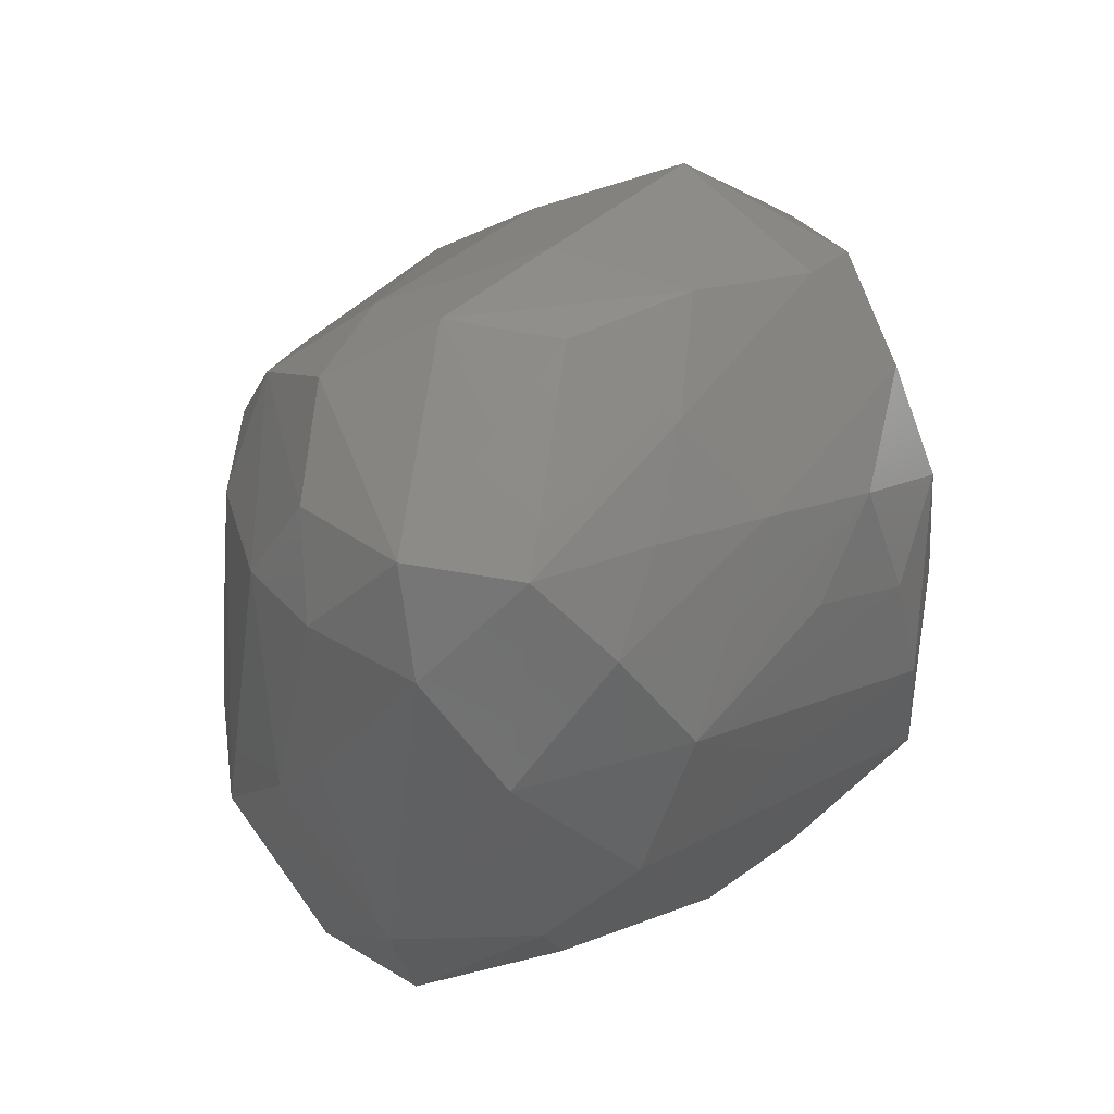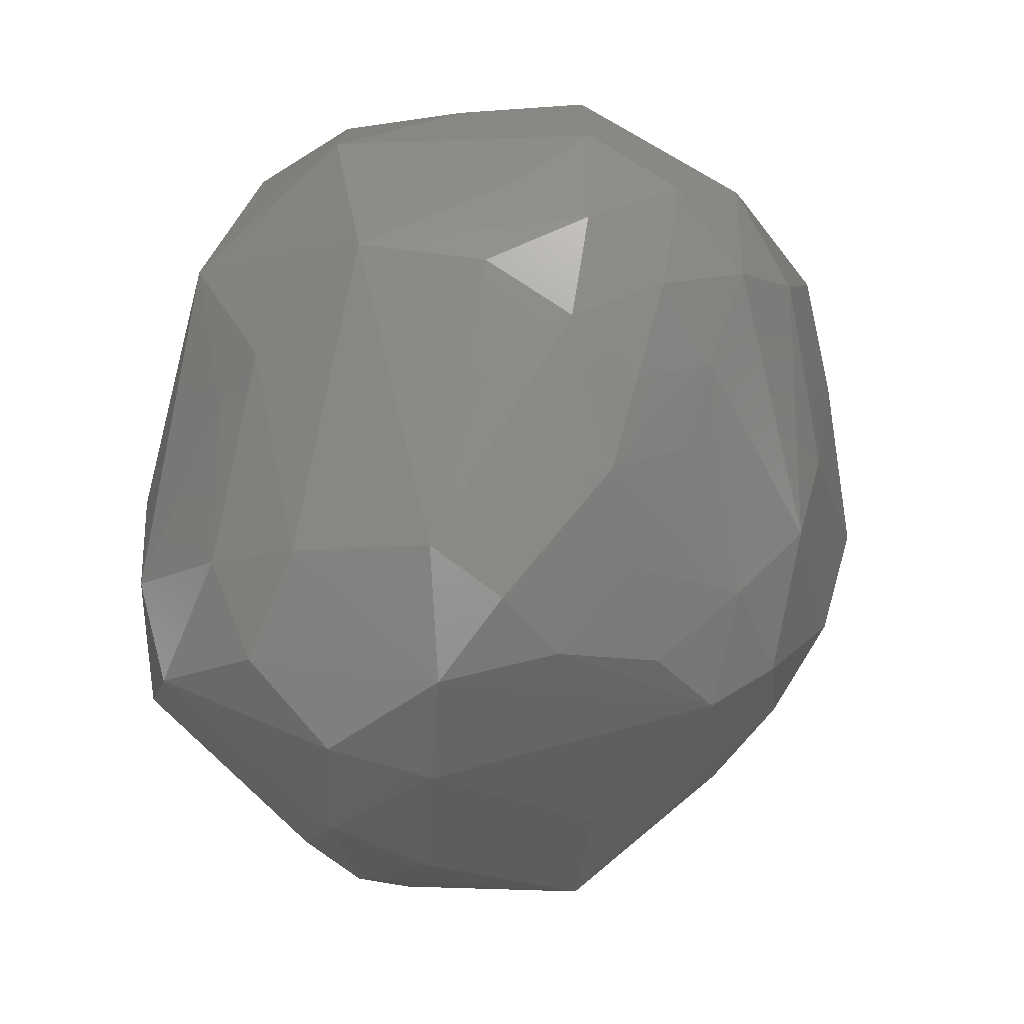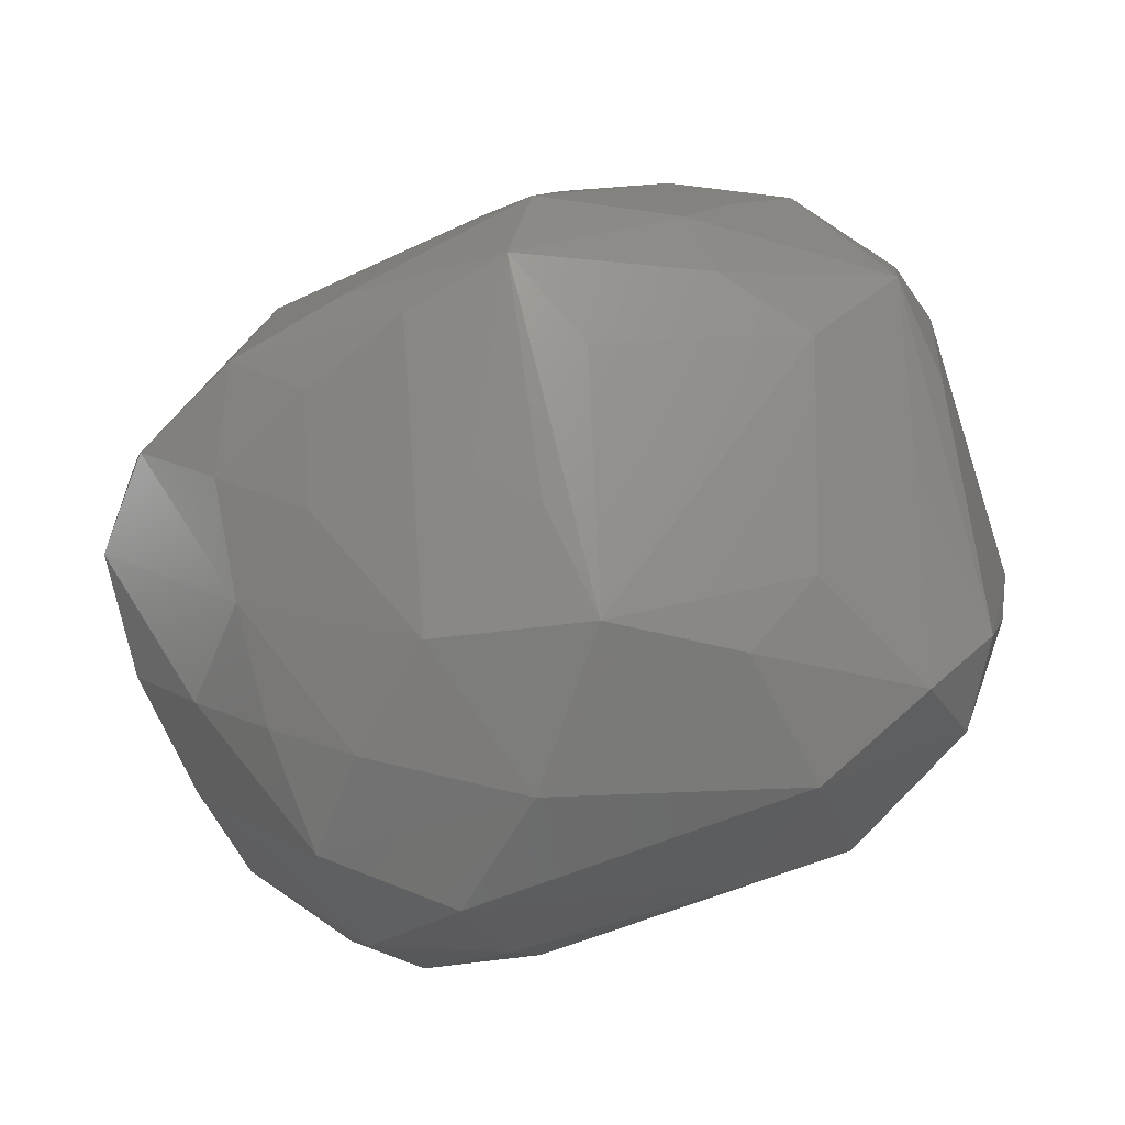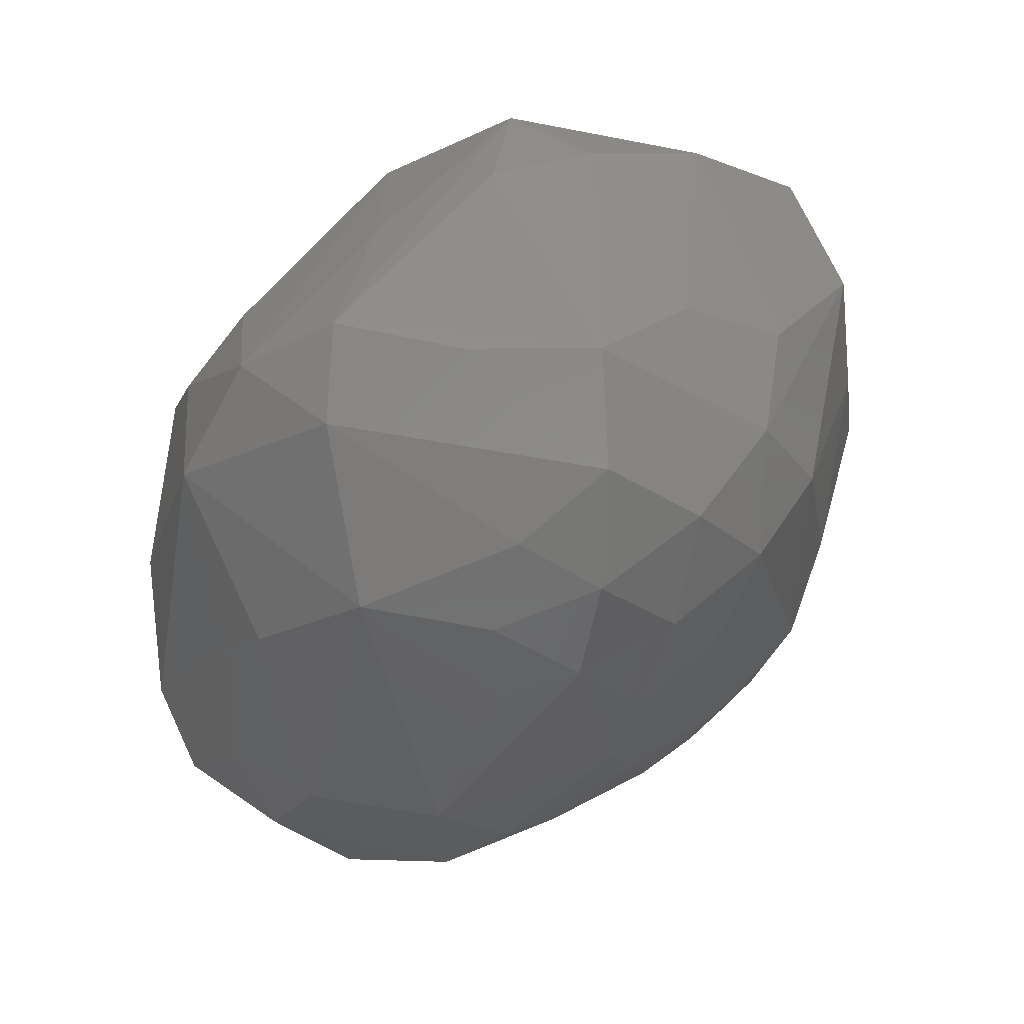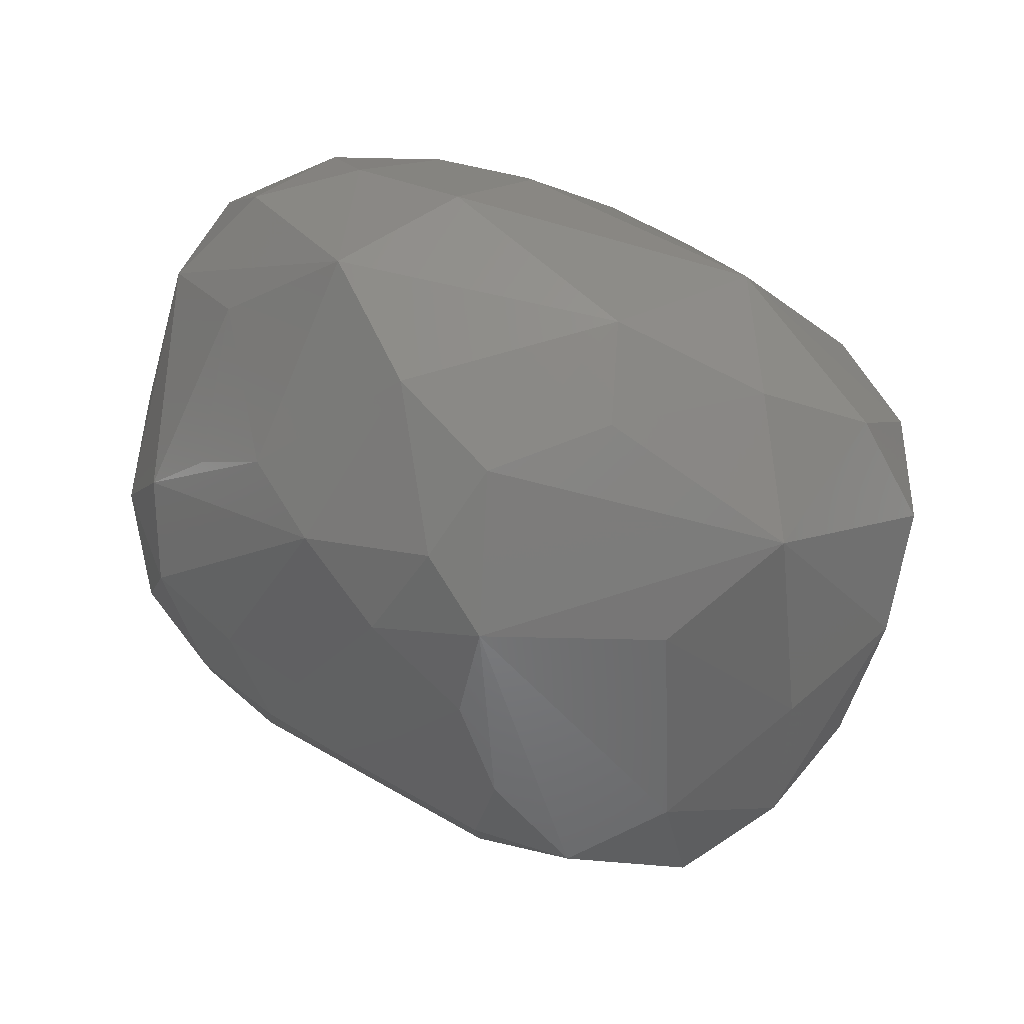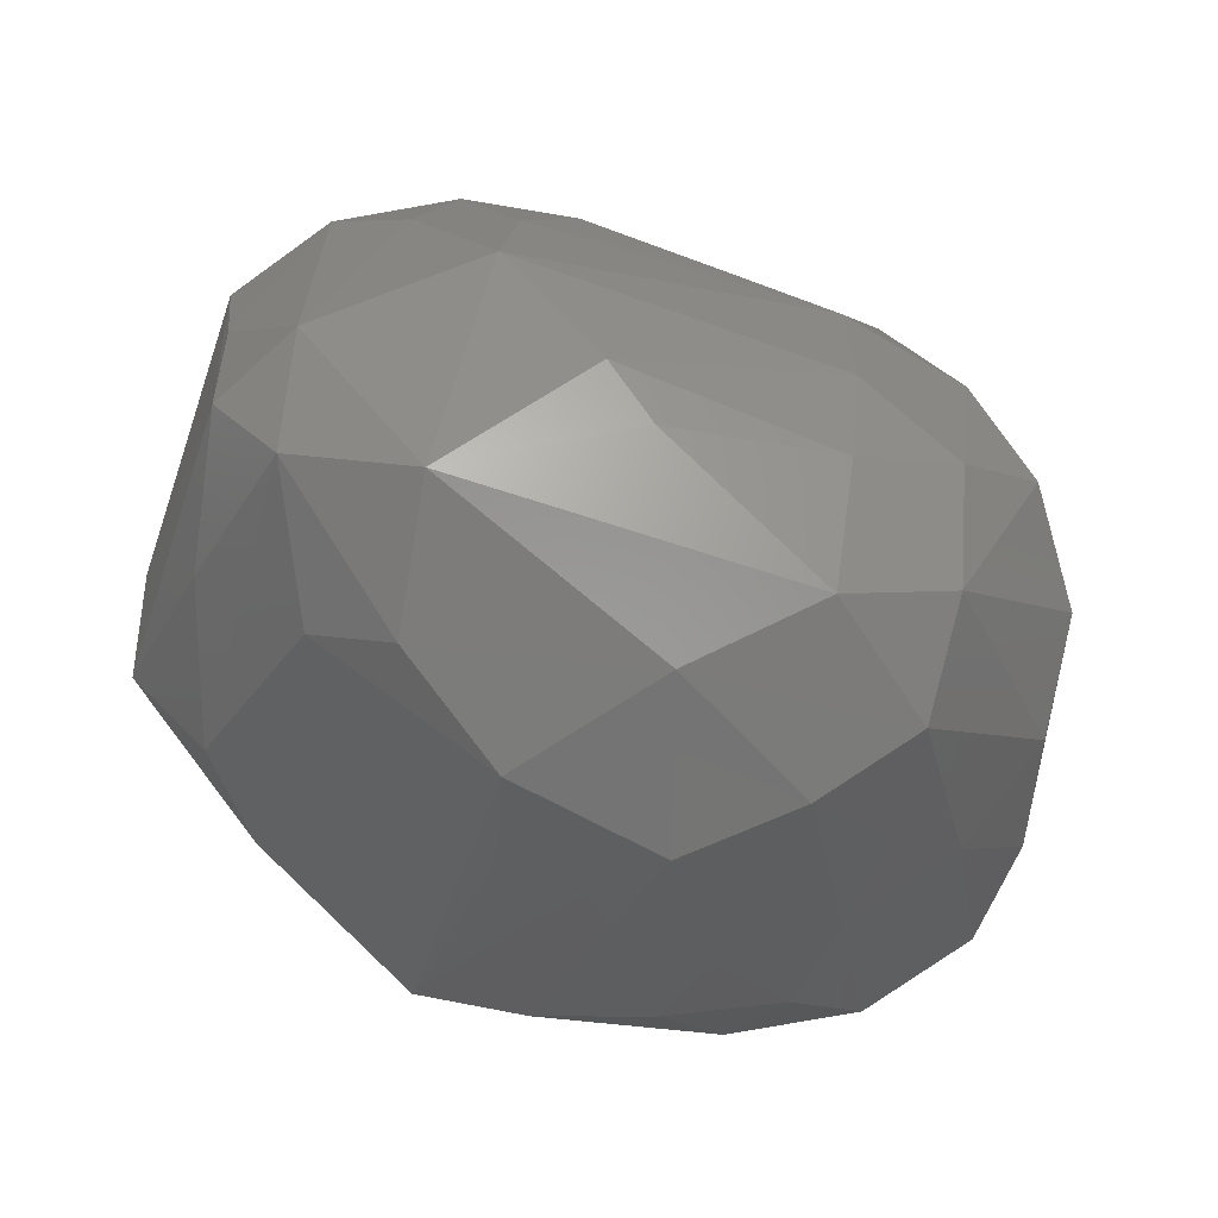
<metadata>
{"format":"stl","ext":"stl","renderer":"f3d","projection":"perspective","resolution":1024,"background":"white","views":[{"elev":-51.7,"azim":-131.3,"up":"+Y"},{"elev":-67.6,"azim":83.7,"up":"+Z"},{"elev":-67.2,"azim":-15.3,"up":"+Y"},{"elev":-8.0,"azim":82.4,"up":"+Z"},{"elev":-25.0,"azim":-149.3,"up":"+Z"},{"elev":-78.4,"azim":128.2,"up":"+Y"}]}
</metadata>
<code>
# stl→obj: 107 verts, 210 faces
v -0.2203 -0.1657 0.4375
v -0.01372 -0.01547 0.4948
v -0.1986 0.01307 0.4636
v 0.379 -0.3735 0.1184
v 0.4667 -0.2704 0.03161
v 0.4582 -0.2628 0.1593
v -0.2264 -0.05764 -0.4606
v -0.1801 -0.194 -0.4956
v -0.3271 -0.1812 -0.437
v -0.06855 -0.06386 -0.4993
v -0.1528 0.3076 -0.3181
v -0.5867 -0.09113 0.04933
v -0.5993 0.06968 -0.02607
v -0.604 -0.06779 -0.1063
v -0.5178 0.1695 -0.2191
v -0.4699 0.1404 0.1983
v -0.2318 0.4199 -0.1513
v -0.506 -0.09597 0.1963
v -0.4878 -0.2089 0.08949
v -0.4088 -0.2018 0.2224
v 0.2595 -0.01564 0.4909
v 0.3027 0.2294 0.4391
v 0.1428 0.2412 0.4898
v 0.121 0.4617 0.3407
v 0.2683 0.4372 0.275
v -0.07633 0.5371 0.139
v 0.2762 -0.4427 -0.005356
v 0.3935 -0.2222 -0.1852
v 0.2398 -0.3418 -0.2137
v 0.5381 0.05965 0.1201
v 0.5314 0.06779 -0.02799
v 0.4576 0.2822 0.03814
v -0.2118 -0.4424 0.05479
v -0.2507 -0.4552 -0.1015
v -0.04263 -0.4872 -0.08229
v -0.02649 -0.4562 0.1362
v -0.08573 -0.4687 -0.2589
v -0.2637 -0.4442 -0.245
v -0.4459 -0.2658 -0.1792
v -0.417 -0.2152 -0.3255
v 0.04875 0.1014 0.4948
v -0.0199 0.2192 0.4719
v 0.3468 -0.05065 0.3882
v 0.5077 -0.1062 0.1212
v -0.4194 -0.05116 -0.3522
v -0.3477 0.1692 -0.3155
v -0.04183 0.08527 -0.4389
v 0.08974 -0.09203 -0.4377
v 0.03766 0.00527 -0.4603
v 0.1871 0.1291 -0.3593
v 0.05082 -0.2638 -0.4101
v -0.1743 -0.42 -0.3616
v 0.3527 0.05987 -0.2619
v 0.3891 0.1763 -0.2012
v 0.4572 0.0707 -0.1654
v -0.4264 -0.2932 -0.02432
v -0.5255 -0.1395 -0.2273
v -0.2079 0.2666 0.3687
v -0.2484 0.1173 0.393
v 0.3869 0.2886 -0.1105
v 0.04969 0.4123 -0.1753
v 0.3446 0.3692 -0.005115
v 0.2888 0.2511 -0.2116
v -0.0003495 0.326 -0.2805
v -0.4003 0.3821 0.03173
v -0.1478 0.4931 -0.03501
v -0.1298 0.3948 -0.2347
v -0.3198 -0.1899 0.3412
v -0.3931 -0.08184 0.3092
v -0.3726 -0.2925 0.1135
v -0.1179 -0.3637 0.2215
v -0.1057 -0.2296 0.3745
v 0.1555 -0.1734 0.4379
v 0.02785 -0.1376 0.472
v 0.2098 -0.3683 0.22
v 0.32 -0.2014 0.3113
v 0.4117 0.3108 0.1706
v 0.2353 0.3738 0.4159
v 0.06104 0.3612 0.4421
v 0.4841 0.1904 -0.07663
v 0.1495 -0.4386 0.1346
v 0.157 -0.3835 -0.2142
v 0.4762 -0.03418 -0.1143
v -0.1544 0.187 0.433
v 0.3371 0.08082 0.4233
v 0.05894 0.1728 -0.373
v -0.09099 -0.3057 -0.4431
v -1.417e-05 -0.3679 -0.3558
v 0.3989 -0.05691 -0.2126
v 0.2861 0.1509 -0.2907
v -0.3197 -0.3693 0.01074
v -0.3541 -0.3714 -0.1365
v -0.5282 0.2316 -0.03697
v -0.3755 0.358 -0.09729
v -0.2109 0.463 0.2333
v -0.09342 0.324 0.4077
v -0.3316 0.04085 0.3456
v 0.1467 0.4747 0.1635
v 0.1121 0.4402 -0.06065
v 0.1938 0.2188 -0.2852
v -0.2012 -0.327 0.2273
v 0.4699 0.1787 0.1886
v 0.3916 0.1812 0.3161
v -0.06884 0.2196 -0.3728
v 0.2929 -0.04299 -0.294
v -0.03553 0.4361 0.3474
v 0.2292 0.4083 -0.01866
f 1 2 3
f 4 5 6
f 7 8 9
f 8 7 10
f 7 11 10
f 12 13 14
f 13 15 14
f 13 12 16
f 15 17 11
f 18 12 19
f 18 19 20
f 12 18 16
f 21 22 23
f 24 25 26
f 4 27 5
f 5 27 28
f 29 28 27
f 30 31 32
f 33 34 35
f 36 33 35
f 37 27 35
f 38 39 40
f 38 35 34
f 35 38 37
f 41 21 23
f 2 21 41
f 3 2 41
f 41 23 42
f 42 3 41
f 43 6 30
f 21 6 43
f 44 30 6
f 6 5 44
f 44 31 30
f 31 44 5
f 45 7 9
f 11 46 15
f 46 11 7
f 45 15 46
f 46 7 45
f 47 10 11
f 48 10 49
f 49 50 48
f 10 47 49
f 51 10 48
f 51 28 29
f 48 28 51
f 37 38 52
f 9 8 52
f 40 52 38
f 52 40 9
f 53 48 50
f 53 54 55
f 14 56 12
f 14 39 56
f 19 12 56
f 39 14 57
f 57 40 39
f 15 57 14
f 57 15 45
f 40 57 9
f 9 57 45
f 58 16 59
f 58 59 3
f 60 61 62
f 32 60 62
f 32 62 25
f 61 60 63
f 54 63 60
f 63 64 61
f 65 26 66
f 66 17 65
f 17 67 11
f 67 66 61
f 66 67 17
f 67 61 64
f 11 67 64
f 20 68 18
f 20 33 68
f 16 18 69
f 69 1 3
f 69 18 68
f 68 1 69
f 70 19 33
f 70 33 20
f 19 70 20
f 71 33 36
f 1 71 36
f 72 1 36
f 73 72 36
f 2 1 74
f 72 74 1
f 74 72 73
f 74 21 2
f 73 21 74
f 73 36 75
f 73 75 4
f 73 76 21
f 21 76 6
f 73 4 76
f 6 76 4
f 32 25 77
f 22 78 23
f 25 24 78
f 22 77 78
f 78 77 25
f 79 23 78
f 78 24 79
f 79 42 23
f 60 80 54
f 55 54 80
f 80 31 55
f 31 80 32
f 80 60 32
f 27 4 81
f 35 81 36
f 81 35 27
f 36 81 75
f 81 4 75
f 82 27 37
f 27 82 29
f 5 83 31
f 28 83 5
f 83 55 31
f 83 28 55
f 84 3 42
f 58 3 84
f 43 30 85
f 21 43 85
f 85 22 21
f 49 47 86
f 50 49 86
f 64 50 86
f 8 10 87
f 10 51 87
f 87 52 8
f 88 51 29
f 82 37 88
f 29 82 88
f 87 51 88
f 52 88 37
f 88 52 87
f 28 48 89
f 89 55 28
f 55 89 53
f 54 53 90
f 90 53 50
f 63 54 90
f 90 50 63
f 33 91 34
f 91 56 34
f 91 33 19
f 56 91 19
f 92 34 56
f 92 38 34
f 56 39 92
f 39 38 92
f 93 15 13
f 93 13 16
f 16 65 93
f 17 94 65
f 94 17 15
f 65 94 93
f 94 15 93
f 95 16 58
f 16 95 65
f 26 65 95
f 58 96 95
f 84 96 58
f 96 42 79
f 42 96 84
f 16 97 59
f 3 59 97
f 69 97 16
f 69 3 97
f 25 62 98
f 98 26 25
f 99 62 61
f 26 98 99
f 99 66 26
f 61 66 99
f 50 100 63
f 64 63 100
f 64 100 50
f 68 33 101
f 101 1 68
f 71 101 33
f 101 71 1
f 102 32 77
f 32 102 30
f 102 77 22
f 85 30 103
f 103 22 85
f 30 102 103
f 103 102 22
f 104 47 11
f 47 104 86
f 104 11 64
f 64 86 104
f 89 48 105
f 53 105 48
f 53 89 105
f 106 79 24
f 96 79 106
f 95 96 106
f 106 26 95
f 24 26 106
f 62 107 98
f 62 99 107
f 98 107 99

</code>
